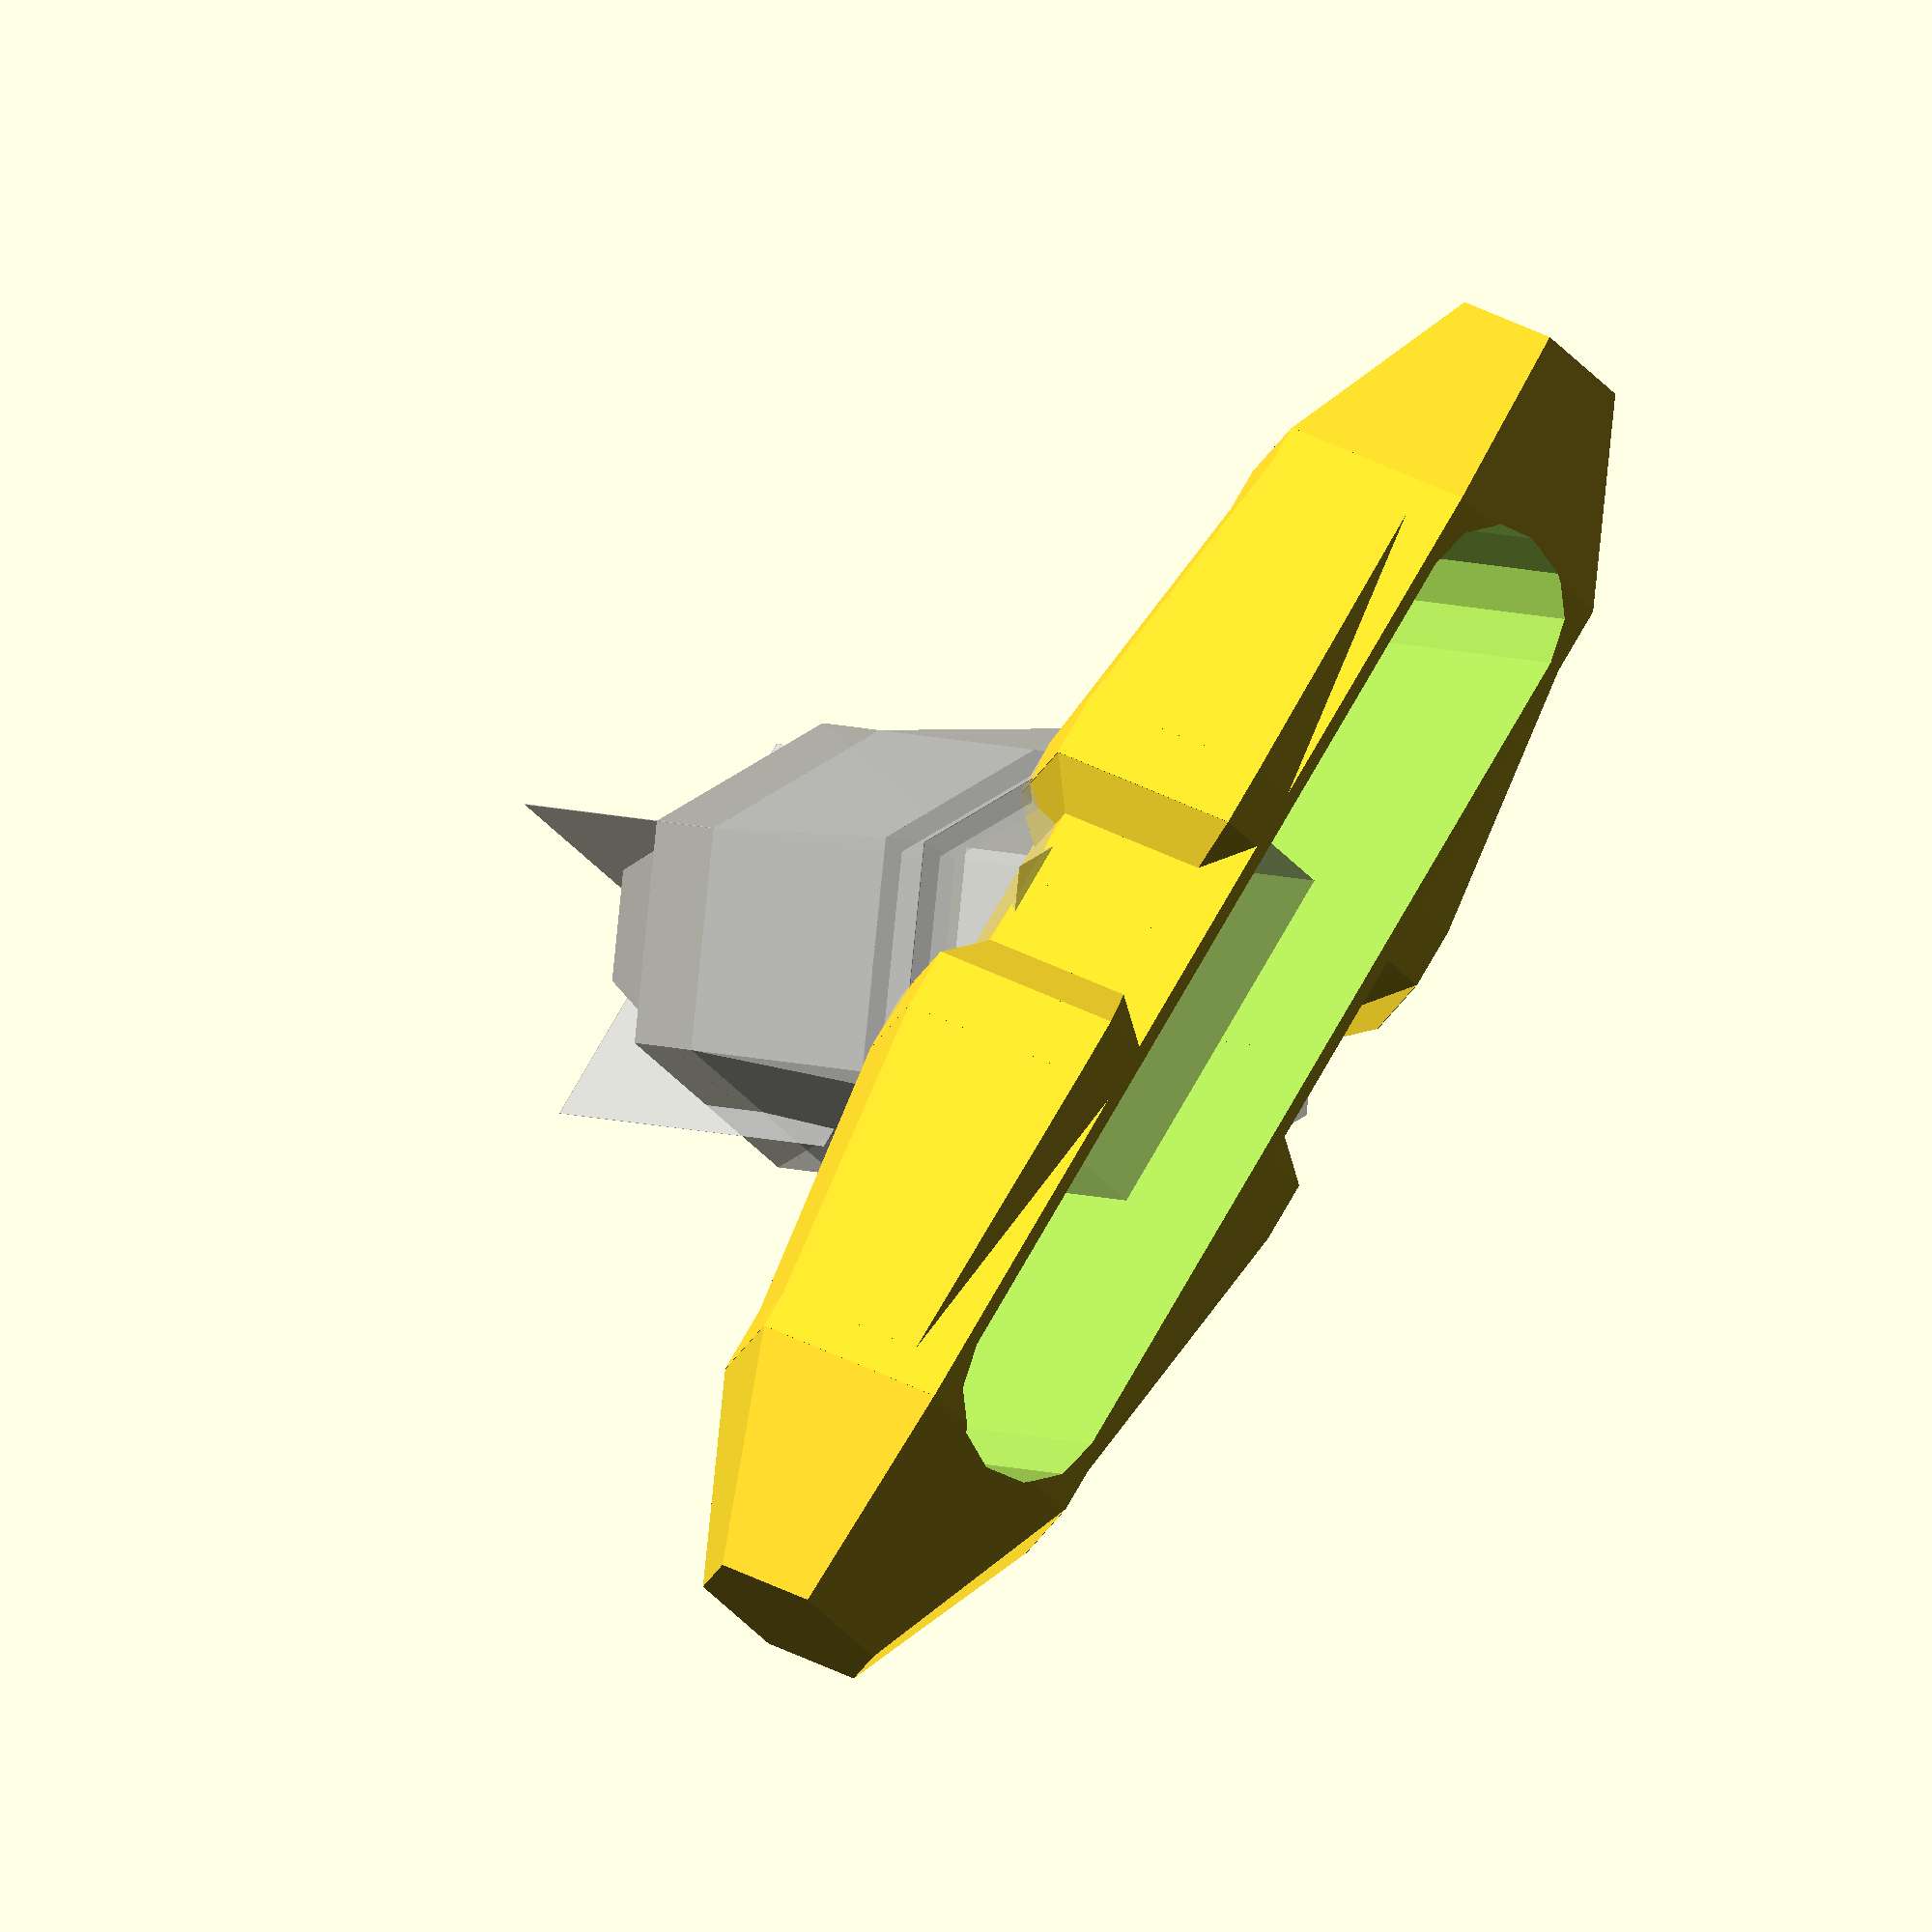
<openscad>
// new pin connectors

object=0;//[0:Pinpeg,1:Pinhole]
//Pinpeg is twice this length
length=13;
//Of hole; pinpeg is smaller to fit
diameter=7;
//Only affects pinhole
hole_twist=0;//[0:free,1:fixed]
//Pulls the snaps together on the pinpeg to ensure a tight coupling
preload=0.1;
//Allows pins to fit easily into holes
clearance=0.3;
//Thicker makes the pinpeg stiffer
thickness=1.8;
//Height of snap nubs
snap=0.4;
//Put fins on pinhole to help with printing strength
fins=1;//[1:yes,0:no]

$fn=6;

//if(object==0)
    pinpeg(r=diameter/2,l=length,d=2.5-preload,nub=snap,t=thickness,space=clearance);
//if(object==1)
    %pinhole(r=diameter/2,l=length,nub=snap,fixed=hole_twist,fins=fins);

//pin(flat=0);
//%pinhole(fixed=true);

//pinpeg();
//translate([10,0,0])difference(){
//	cylinder(r=5.5,h=14);
//	pinhole(fixed=true);
//}
//translate([-10,0,0])difference(){
//	cylinder(r=5.5,h=14);
//	pinhole(fixed=false);
//}

module pin(r=3.5,l=13,d=2.4,slot=8,nub=0.4,t=1.8,space=0.3,flat=0)
//translate(flat*[0,0,r/sqrt(2)-space])rotate([0,0,0])
difference(){
	rotate([-90,0,0])intersection(){
		union(){
			translate([0,0,-0.01])cylinder(r=r-space,h=l-r-0.98);
            //translate([0,0,l-r-1])cylinder(r1=r-space,r2=0,h=r-space/2+1);
            translate([0,0,l-r-1])scale([1,1,1.25]) sphere(r=r-space);
			translate([nub+space,0,d])nub(r-space,nub+space);
			translate([-nub-space,0,d])nub(r-space,nub+space);
		}
		//cube([3*r,r*sqrt(2)-2*space,2*l+3*r],center=true);
	}
	translate([0,d,0])cube([2*(r-t-space),slot+2,2*r],center=true);
	translate([0,d-slot/2-1,0])cylinder(r=r-t-space,h=2*r,center=true,$fn=12);
	translate([0,d+slot/2+1,0])cylinder(r=r-t-space,h=2*r,center=true,$fn=12);
}

module nub(r,nub)
union(){
	translate([0,0,-nub-0.5])cylinder(r1=r-nub,r2=r,h=nub);
	cylinder(r=r,h=1.02,center=true);
	translate([0,0,0.5])cylinder(r1=r,r2=r-nub,h=5);
}

module pinhole(r=3.5,l=13,d=2.5,nub=0.4,fixed=false,fins=true)
intersection(){
	union(){
		translate([0,0,-0.1])cylinder(r=r,h=l-r+0.1);
		//translate([0,0,l-r-0.01])cylinder(r1=r,r2=0,h=r);
		translate([0,0,l-r-1]) scale([1,1,1.25]) sphere(r=r);
        translate([0,0,d])nub(r+nub,nub);
		if(fins)translate([0,0,l-r]){
			cube([2*r,0.01,2*r],center=true);
			cube([0.01,2*r,2*r],center=true);
		}
	}
	*if(fixed)cube([3*r,r*sqrt(2),2*l+3*r],center=true);
}

module pinpeg(r=3.5,l=13,d=2.4,nub=0.4,t=1.8,space=0.3)
union(){
	pin(r=r,l=l,d=d,nub=nub,t=t,space=space,flat=.5);
	mirror([0,1,0])pin(r=r,l=l,d=d,nub=nub,t=t,space=space,flat=.5);
}
</openscad>
<views>
elev=174.7 azim=322.9 roll=36.3 proj=o view=solid
</views>
